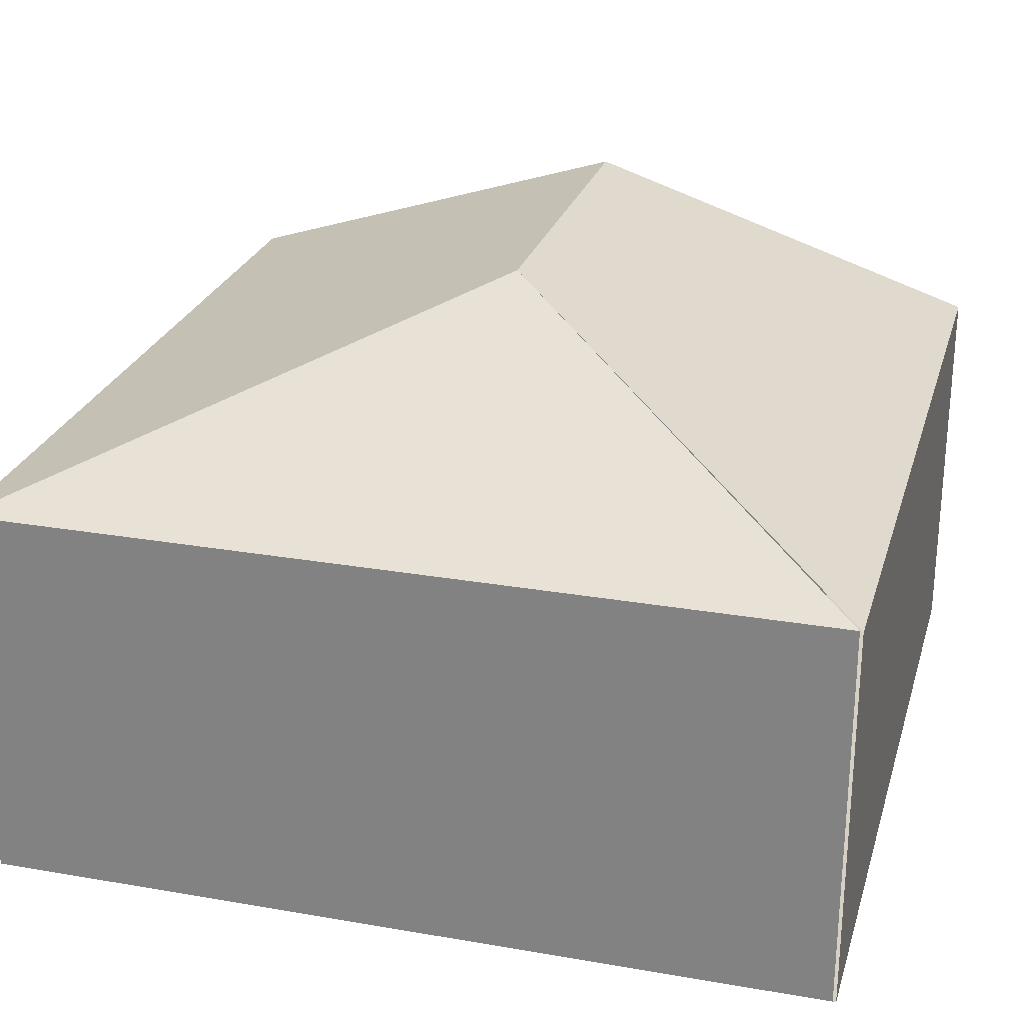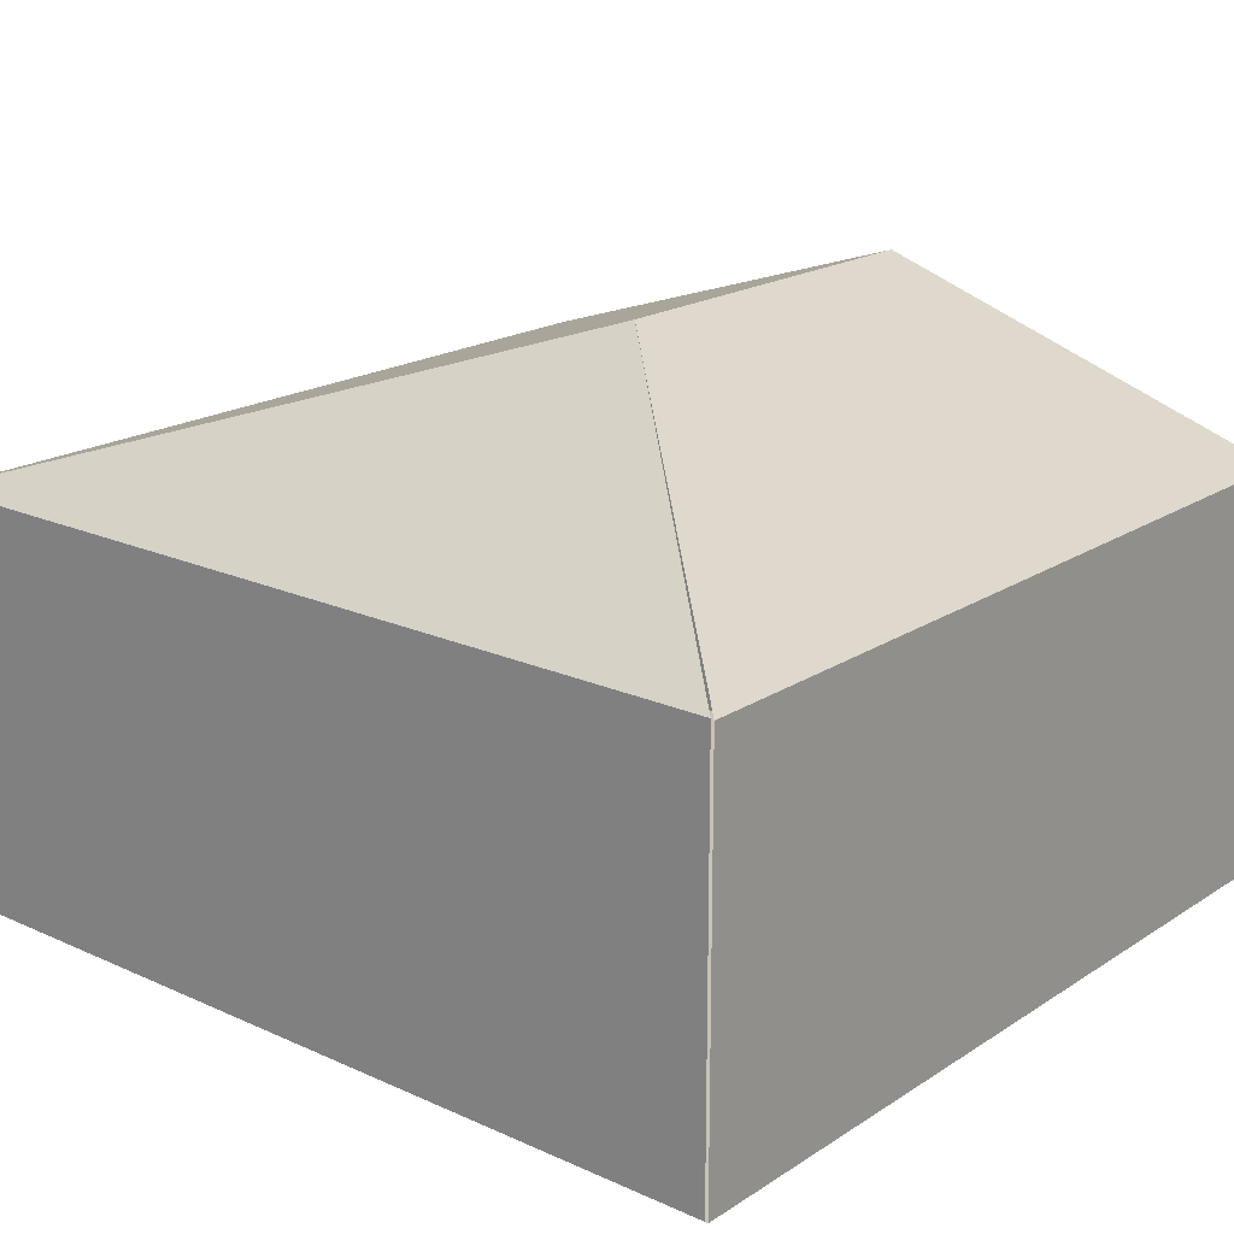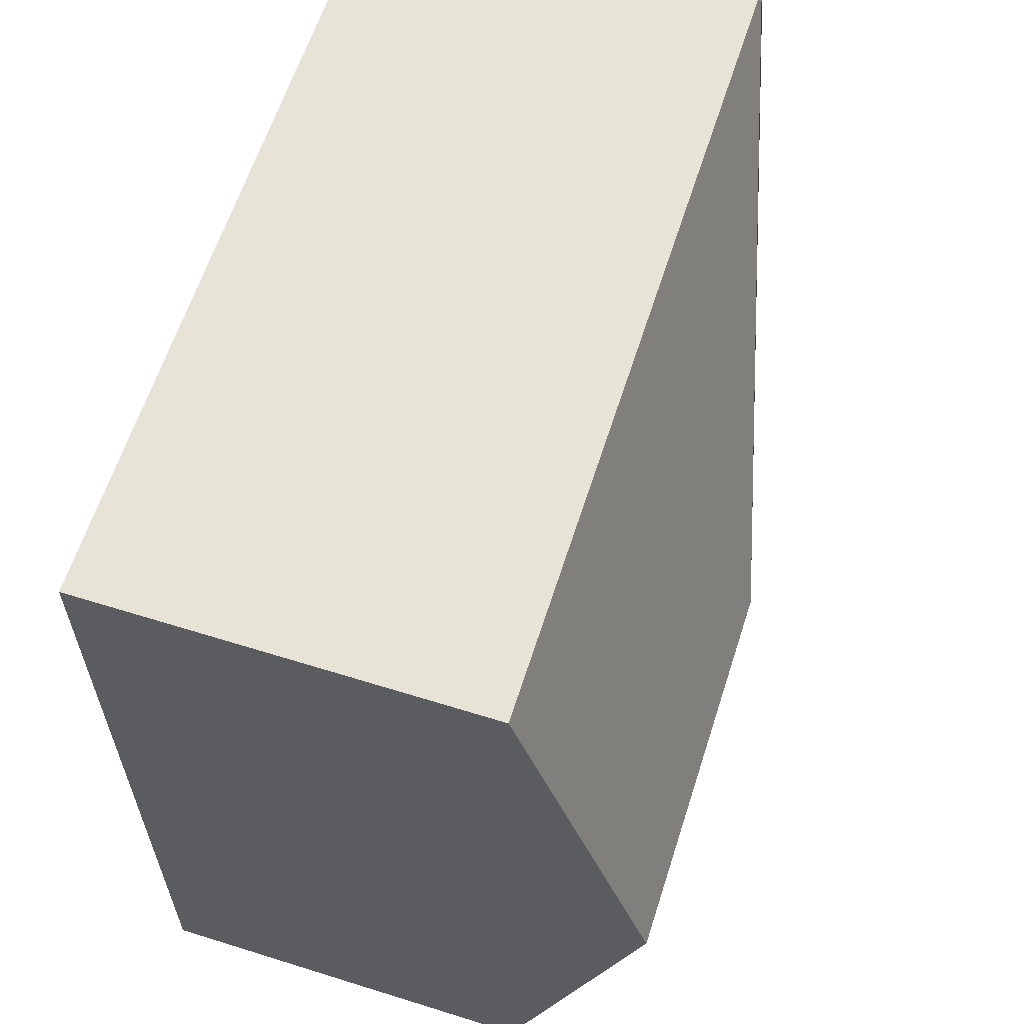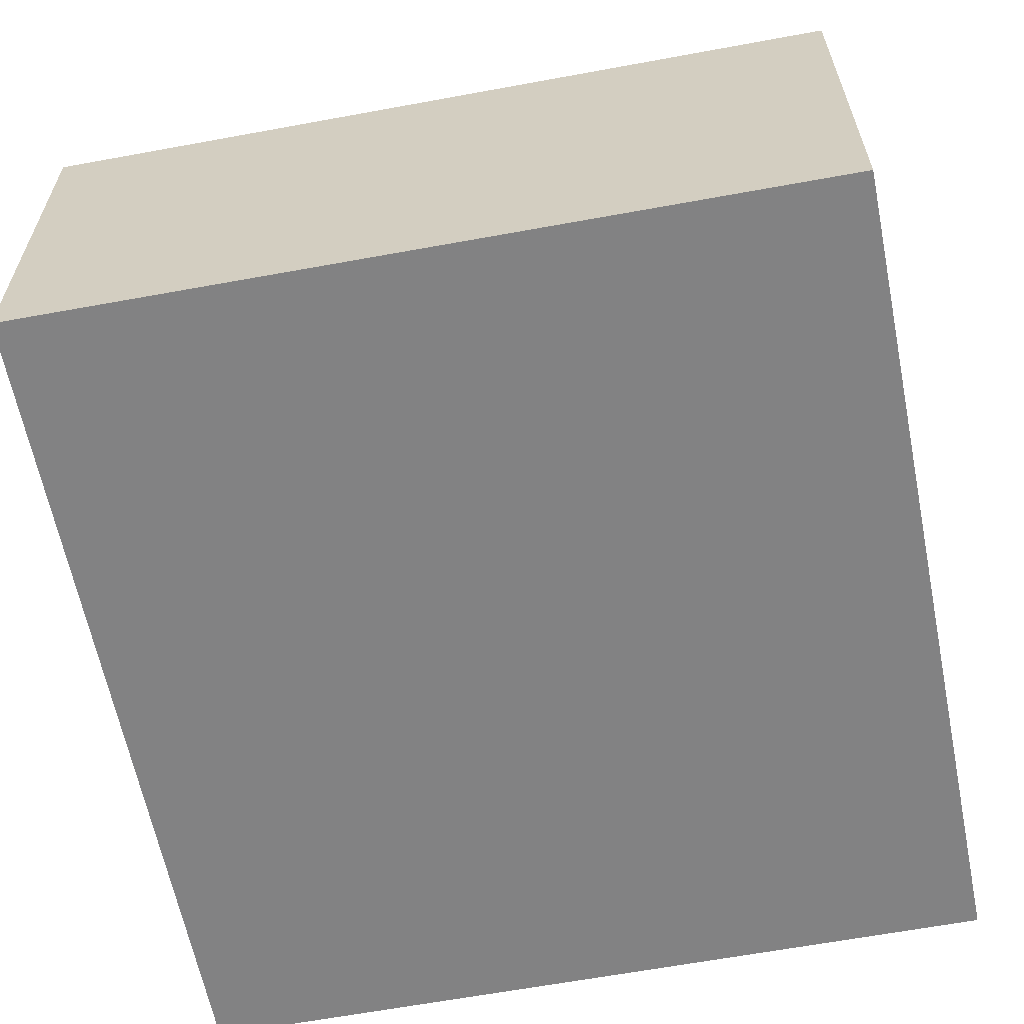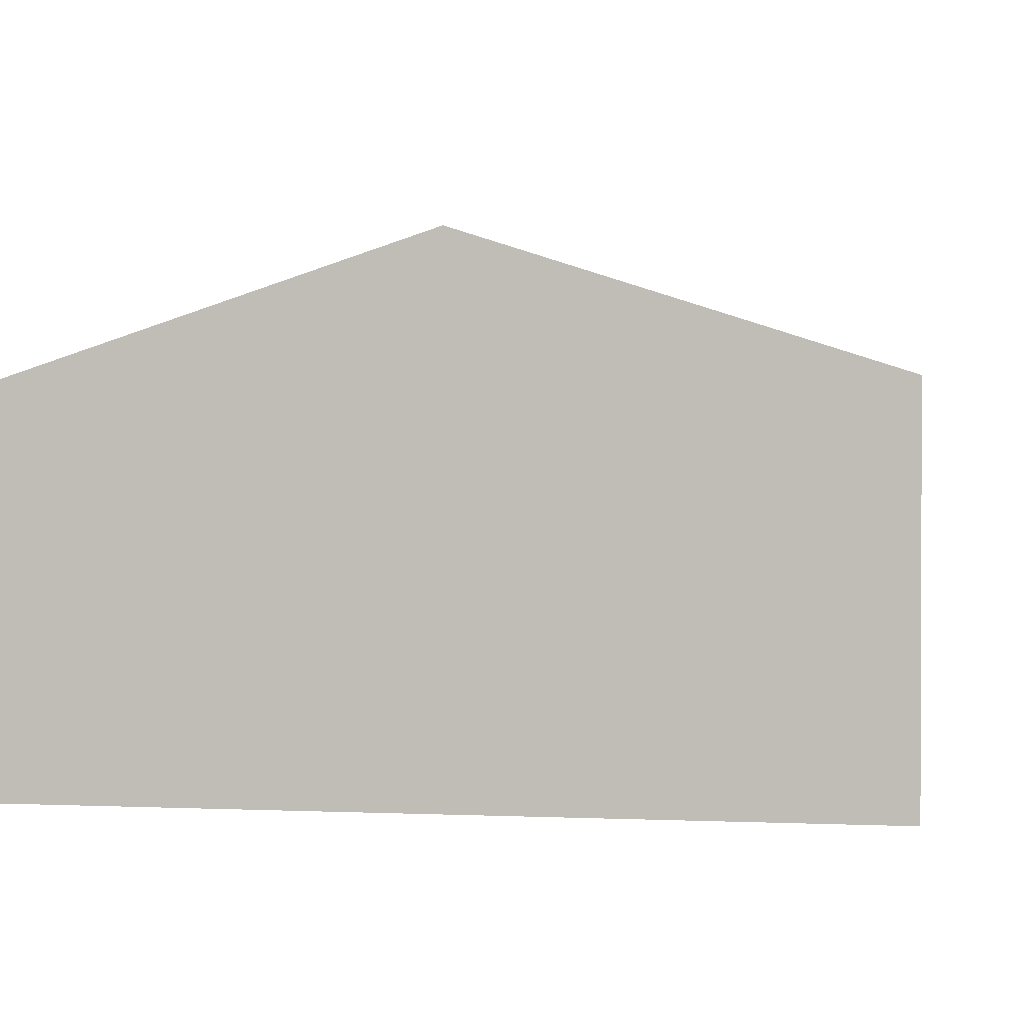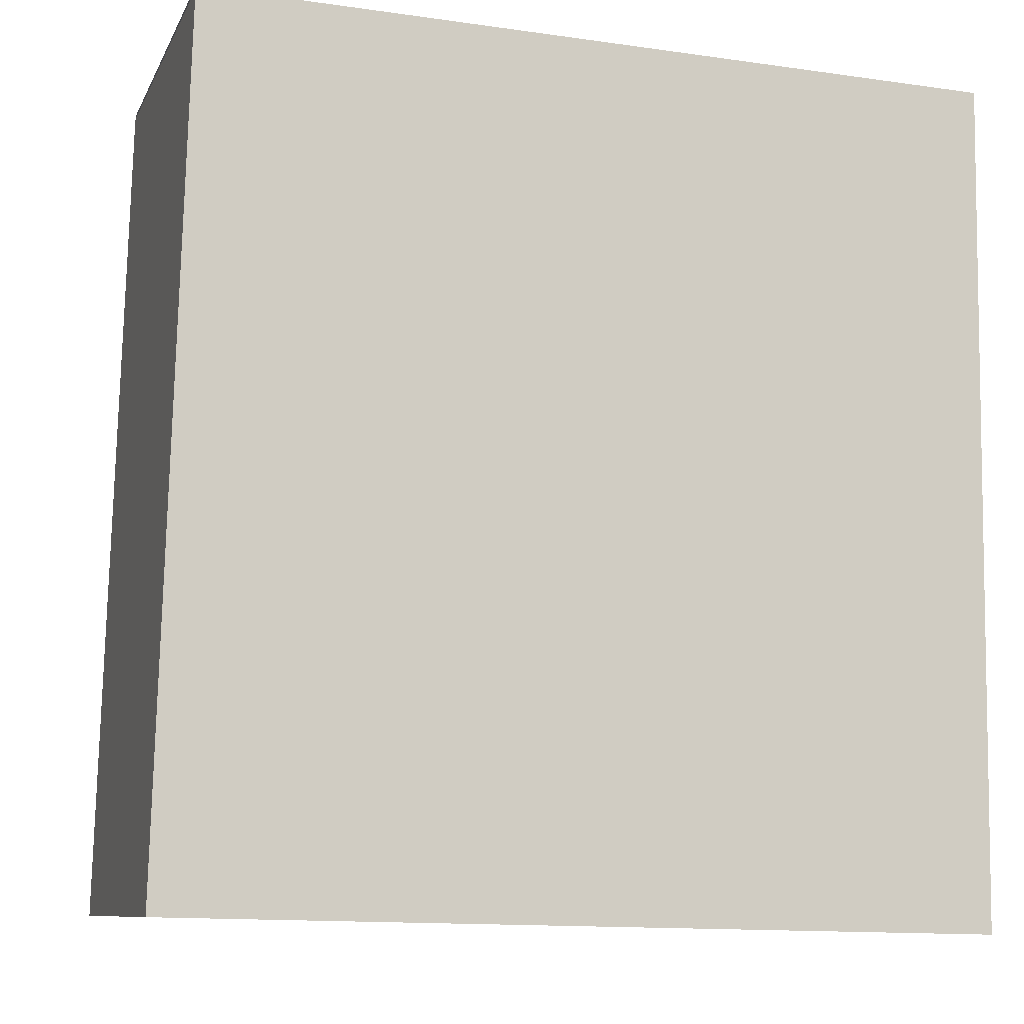
<metadata>
{"format":"obj","ext":"obj","renderer":"f3d","projection":"perspective","resolution":1024,"background":"white","views":[{"elev":26.0,"azim":-72.9,"up":"+Y"},{"elev":19.3,"azim":-48.2,"up":"+Y"},{"elev":60.3,"azim":107.8,"up":"+Z"},{"elev":-60.9,"azim":12.3,"up":"+Y"},{"elev":1.1,"azim":100.2,"up":"+Y"},{"elev":-9.3,"azim":-16.8,"up":"+Z"}]}
</metadata>
<code>
v  2.444 2.968 2.321
v  0 2.201 1.348e-16
v  0.143 2.201 4.744
v  4.607 2.207 4.629
v  0.143 2.196 4.762
v  4.579 2.968 2.275
v  4.551 2.201 -0.098
v  4.551 6.001e-18 -0.098
v  0 0 0
v  0.143 -2.905e-16 4.744
v  4.607 -2.834e-16 4.629
v  0.143 -2.916e-16 4.762
v  4.579 -1.393e-16 2.275
g defaultobject
f 1 2 3
f 4 1 5
f 1 4 6
f 2 6 7
f 6 2 1
f 8 2 7
f 2 8 9
f 9 3 2
f 3 9 10
f 5 11 4
f 11 5 12
f 6 8 7
f 8 6 4
f 8 4 13
f 13 4 11
f 10 11 12
f 11 10 9
f 11 9 13
f 13 9 8

</code>
